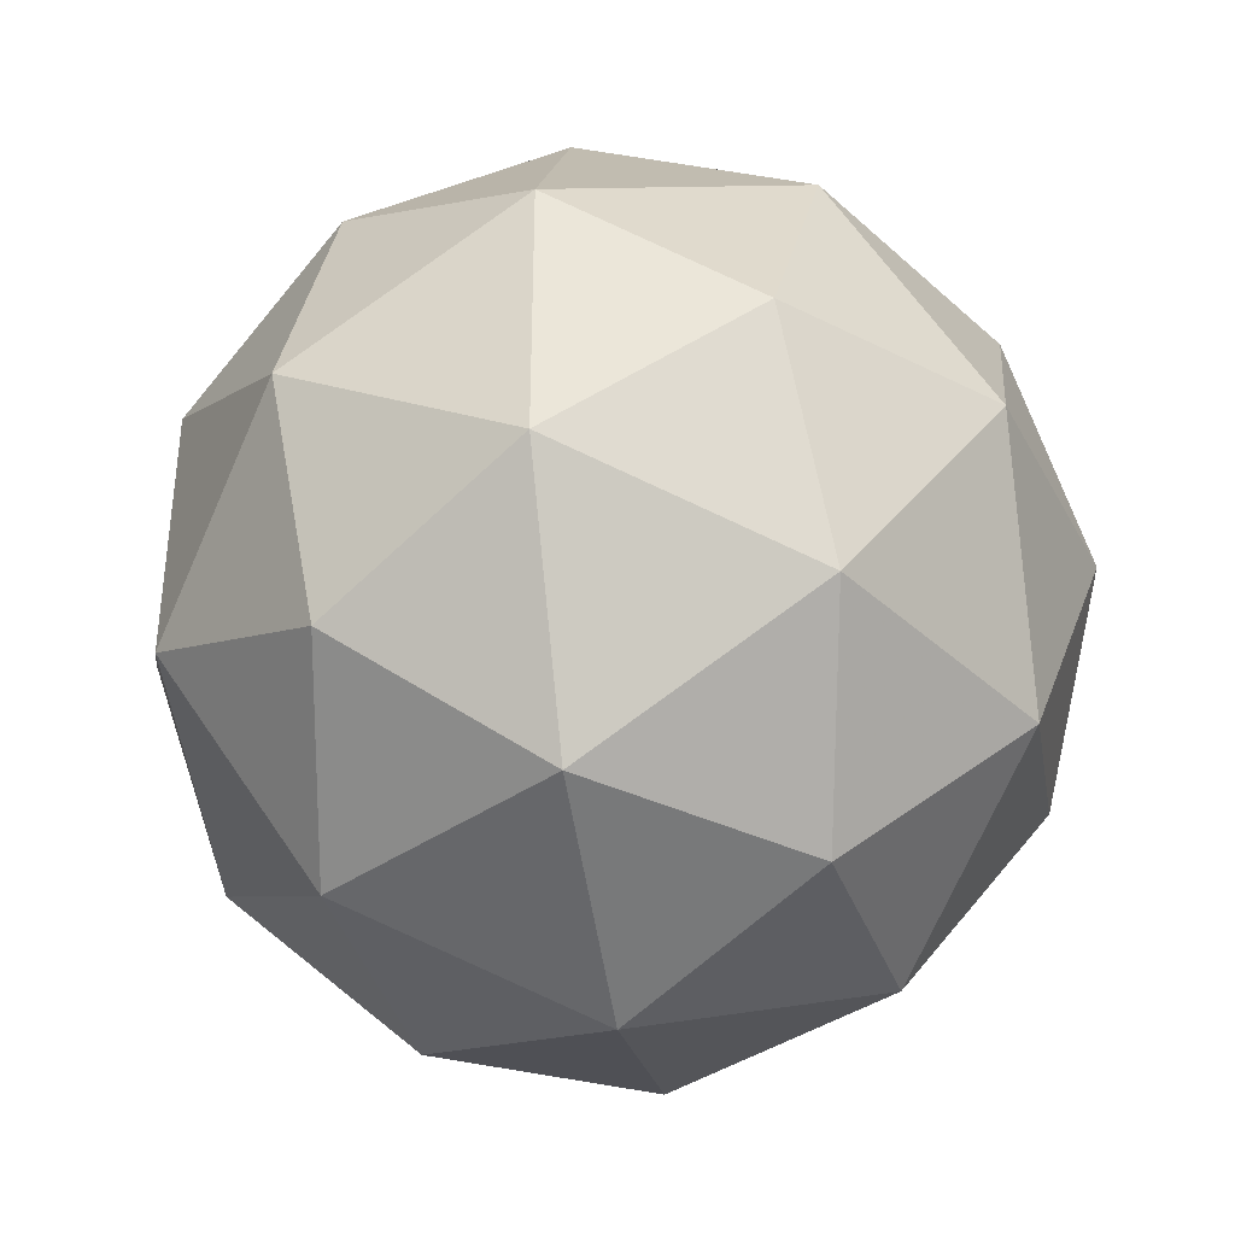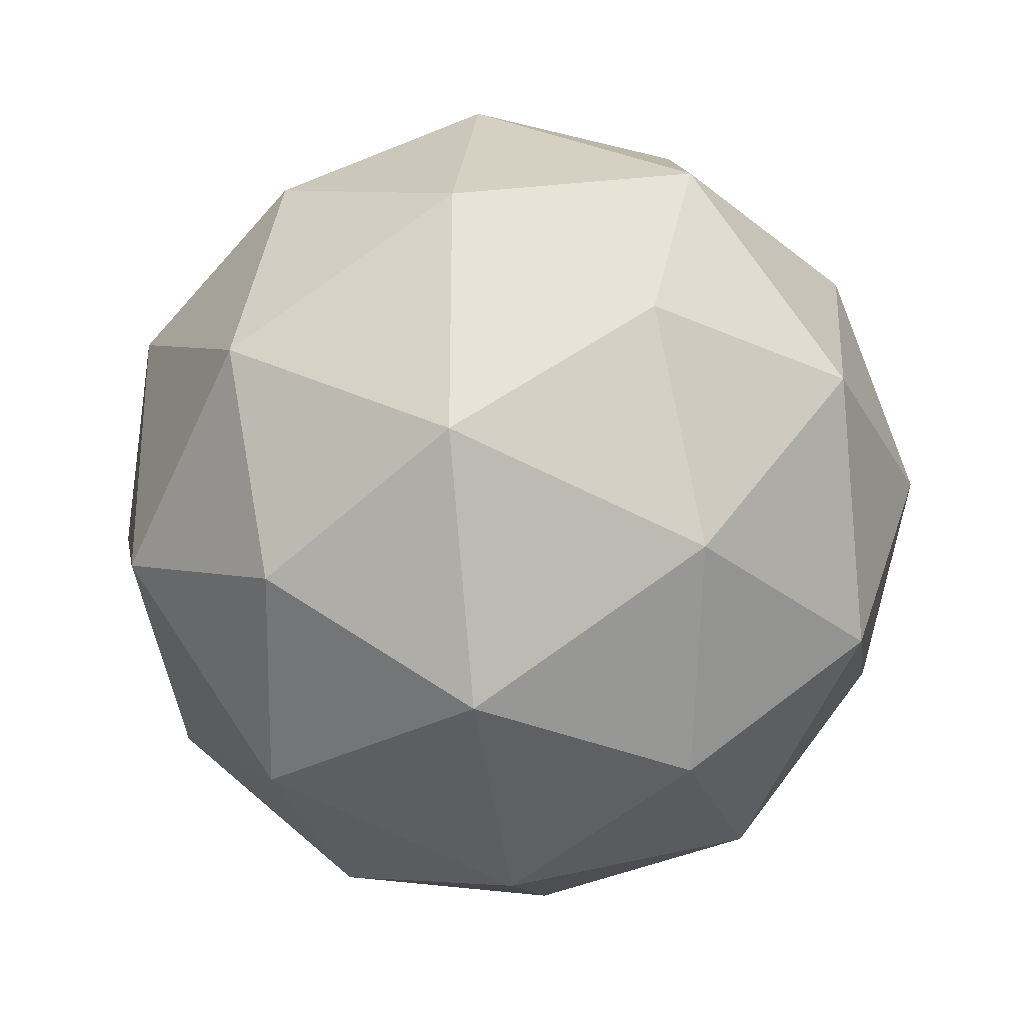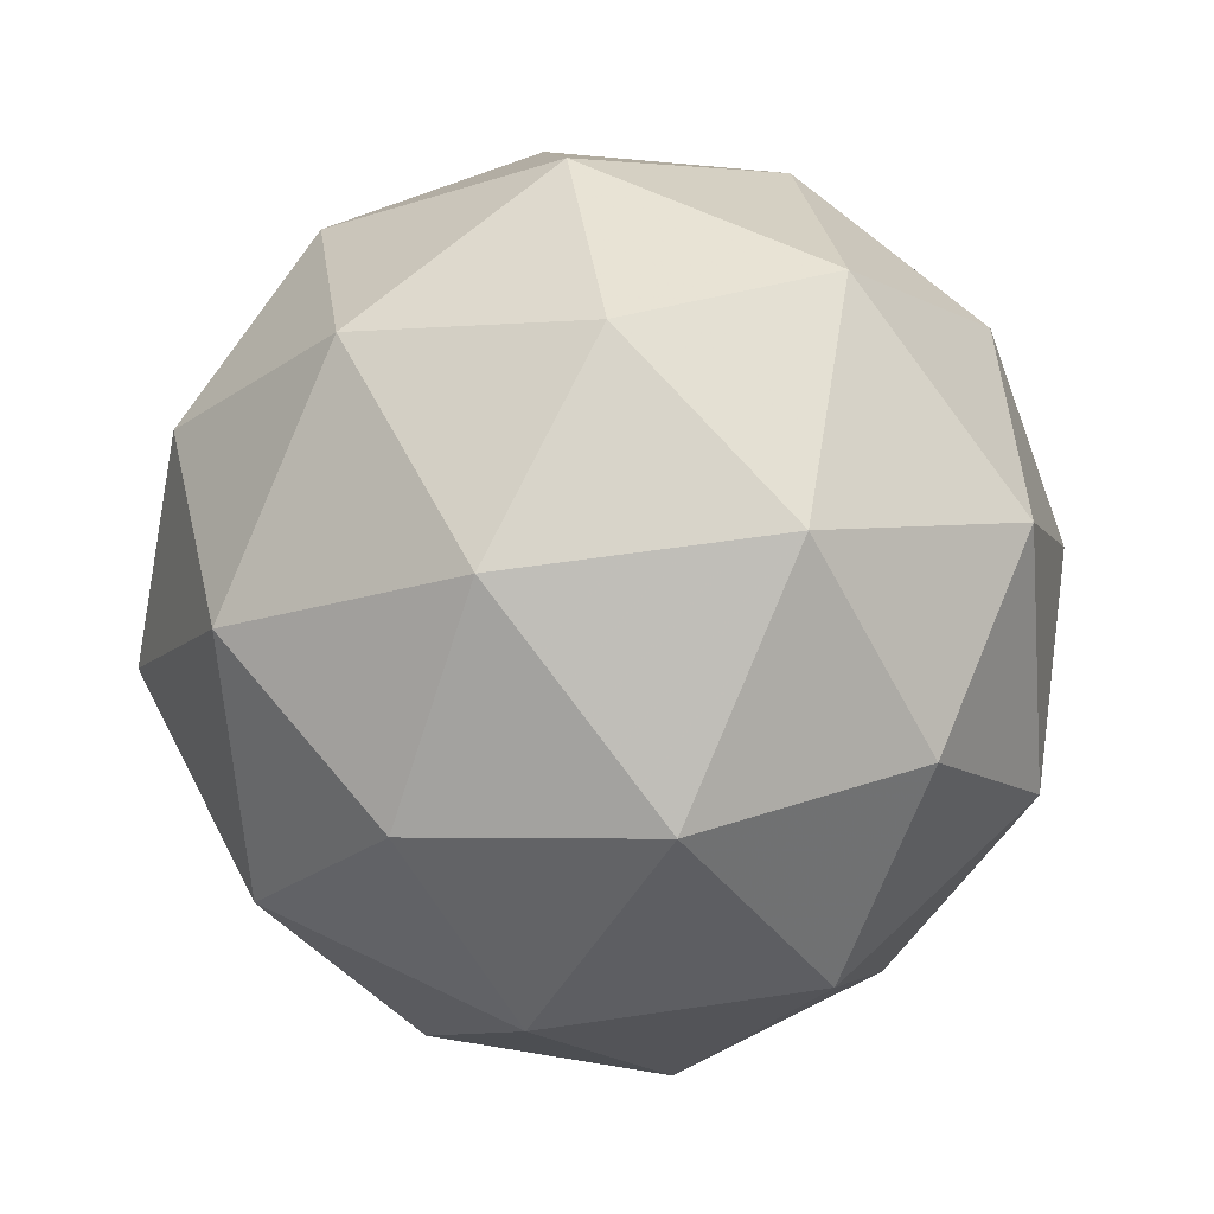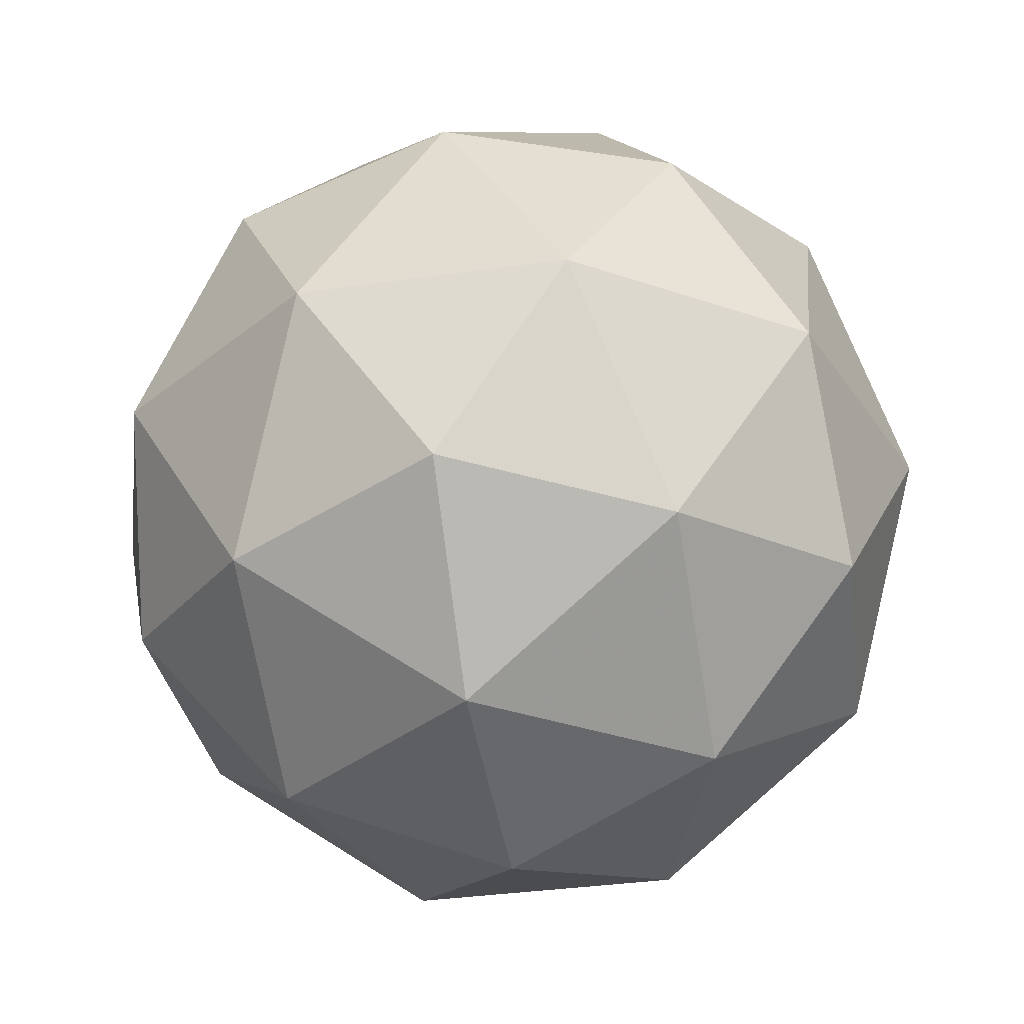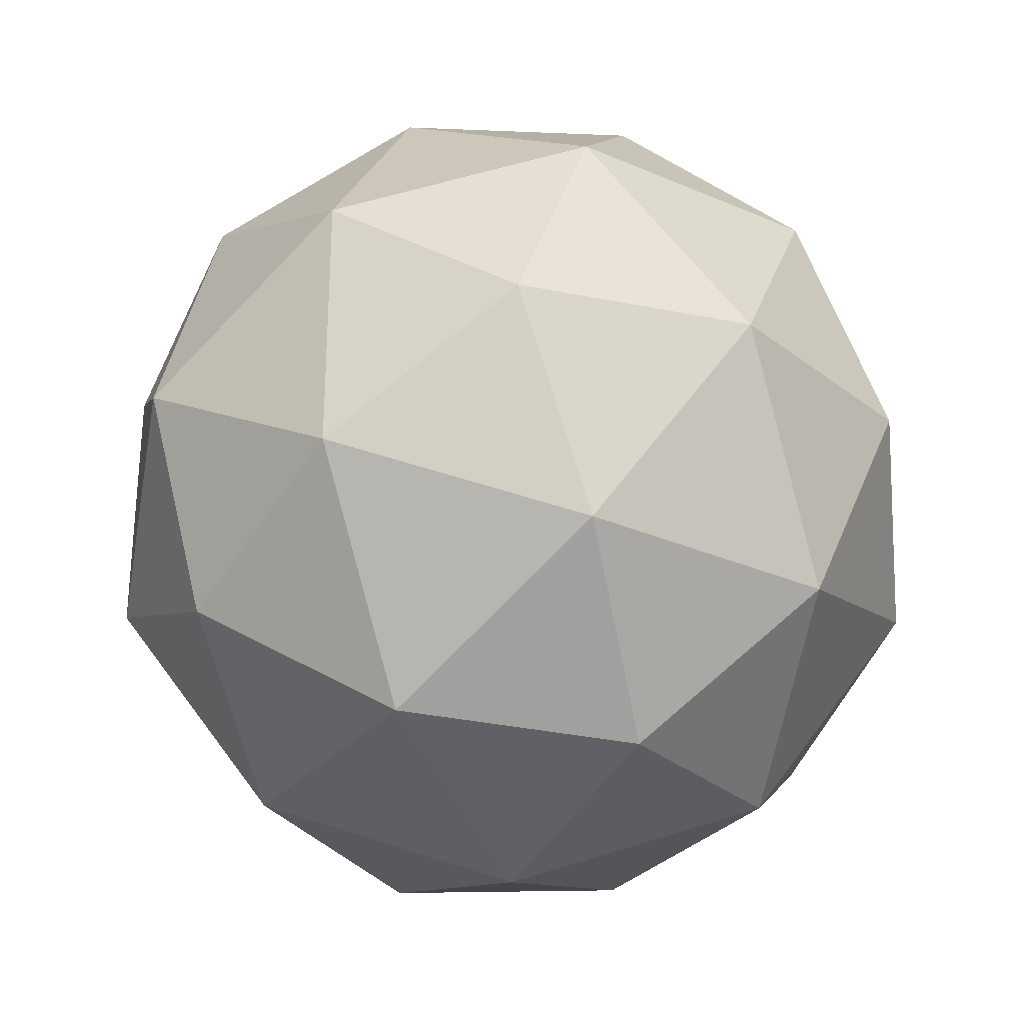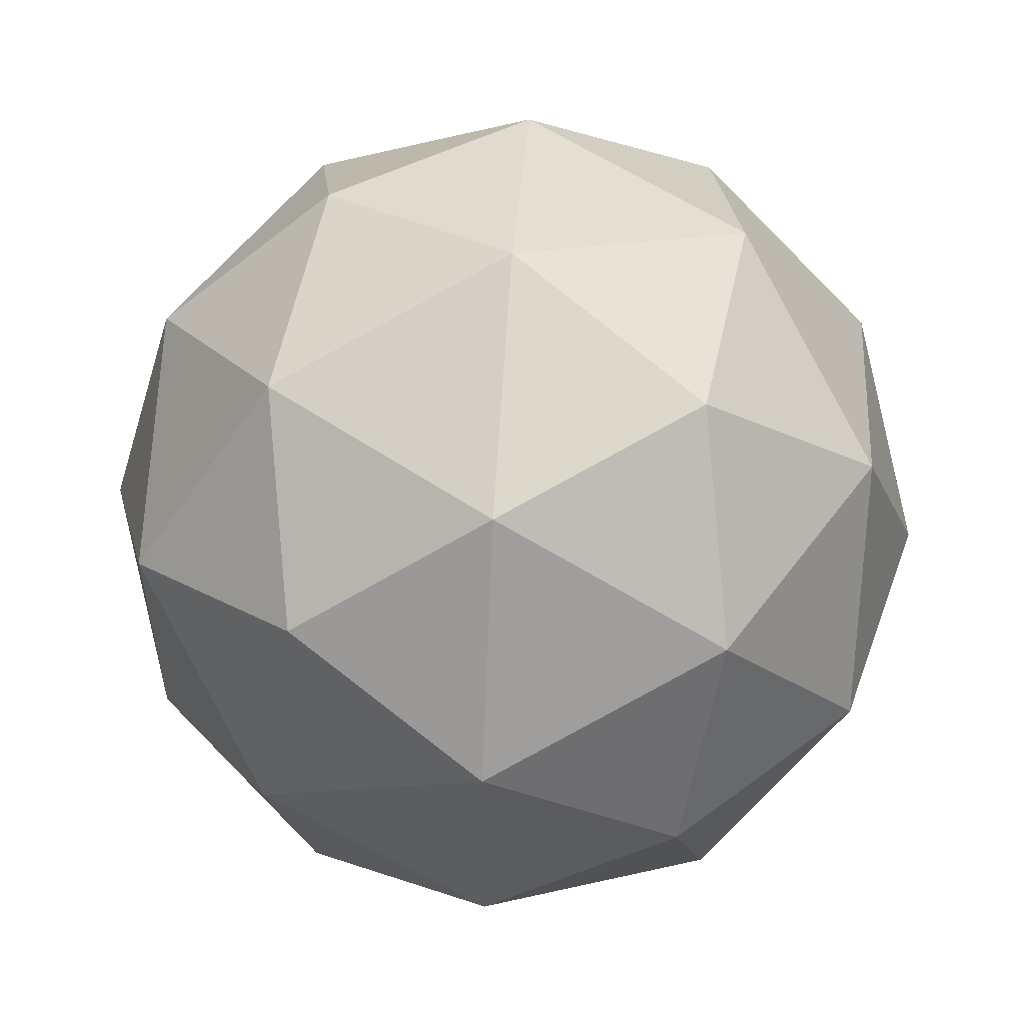
<metadata>
{"format":"obj","ext":"obj","renderer":"f3d","projection":"perspective","resolution":1024,"background":"white","views":[{"elev":-38.4,"azim":99.6,"up":"+Z"},{"elev":-28.7,"azim":-81.8,"up":"+Z"},{"elev":57.6,"azim":-98.8,"up":"+Y"},{"elev":-34.3,"azim":65.0,"up":"+Y"},{"elev":-30.0,"azim":115.8,"up":"+Z"},{"elev":55.0,"azim":94.0,"up":"+Z"}]}
</metadata>
<code>
g RIVL-i9-g83-s1506
v -4135 -4198 4597
v -4046 -4167 4661
v -4169 -4167 4702
v -3983 -4082 4707
v -3957 -4099 4597
v -4246 -4167 4597
v -4169 -4167 4492
v -4046 -4167 4532
v -3935 -3988 4661
v -4193 -4082 4775
v -4080 -4099 4766
v -4135 -3988 4807
v -4323 -4082 4597
v -4280 -4099 4702
v -4335 -3988 4661
v -4193 -4082 4418
v -4280 -4099 4492
v -4259 -3988 4427
v -3983 -4082 4486
v -4080 -4099 4427
v -4012 -3988 4427
v -4012 -3988 4766
v -4259 -3988 4766
v -4335 -3988 4532
v -4135 -3988 4387
v -3935 -3988 4532
v -4077 -3894 4775
v -3991 -3878 4702
v -4101 -3809 4702
v -4287 -3894 4707
v -4190 -3878 4766
v -4225 -3809 4661
v -4287 -3894 4486
v -4314 -3878 4597
v -4225 -3809 4532
v -4077 -3894 4418
v -4190 -3878 4427
v -4101 -3809 4492
v -3947 -3894 4597
v -3991 -3878 4492
v -4025 -3809 4597
v -4135 -3778 4597
f 1 2 3
f 4 2 5
f 1 3 6
f 1 6 7
f 1 7 8
f 4 5 9
f 10 11 12
f 13 14 15
f 16 17 18
f 19 20 21
f 4 9 22
f 10 12 23
f 13 15 24
f 16 18 25
f 19 21 26
f 27 28 29
f 30 31 32
f 33 34 35
f 36 37 38
f 39 40 41
f 41 38 42
f 41 40 38
f 40 36 38
f 38 35 42
f 38 37 35
f 37 33 35
f 35 32 42
f 35 34 32
f 34 30 32
f 32 29 42
f 32 31 29
f 31 27 29
f 29 41 42
f 29 28 41
f 28 39 41
f 26 40 39
f 26 21 40
f 21 36 40
f 25 37 36
f 25 18 37
f 18 33 37
f 24 34 33
f 24 15 34
f 15 30 34
f 23 31 30
f 23 12 31
f 12 27 31
f 22 28 27
f 22 9 28
f 9 39 28
f 21 25 36
f 21 20 25
f 20 16 25
f 18 24 33
f 18 17 24
f 17 13 24
f 15 23 30
f 15 14 23
f 14 10 23
f 12 22 27
f 12 11 22
f 11 4 22
f 9 26 39
f 9 5 26
f 5 19 26
f 8 20 19
f 8 7 20
f 7 16 20
f 7 17 16
f 7 6 17
f 6 13 17
f 6 14 13
f 6 3 14
f 3 10 14
f 5 8 19
f 5 2 8
f 2 1 8
f 3 11 10
f 3 2 11
f 2 4 11
f 2 4 11

</code>
